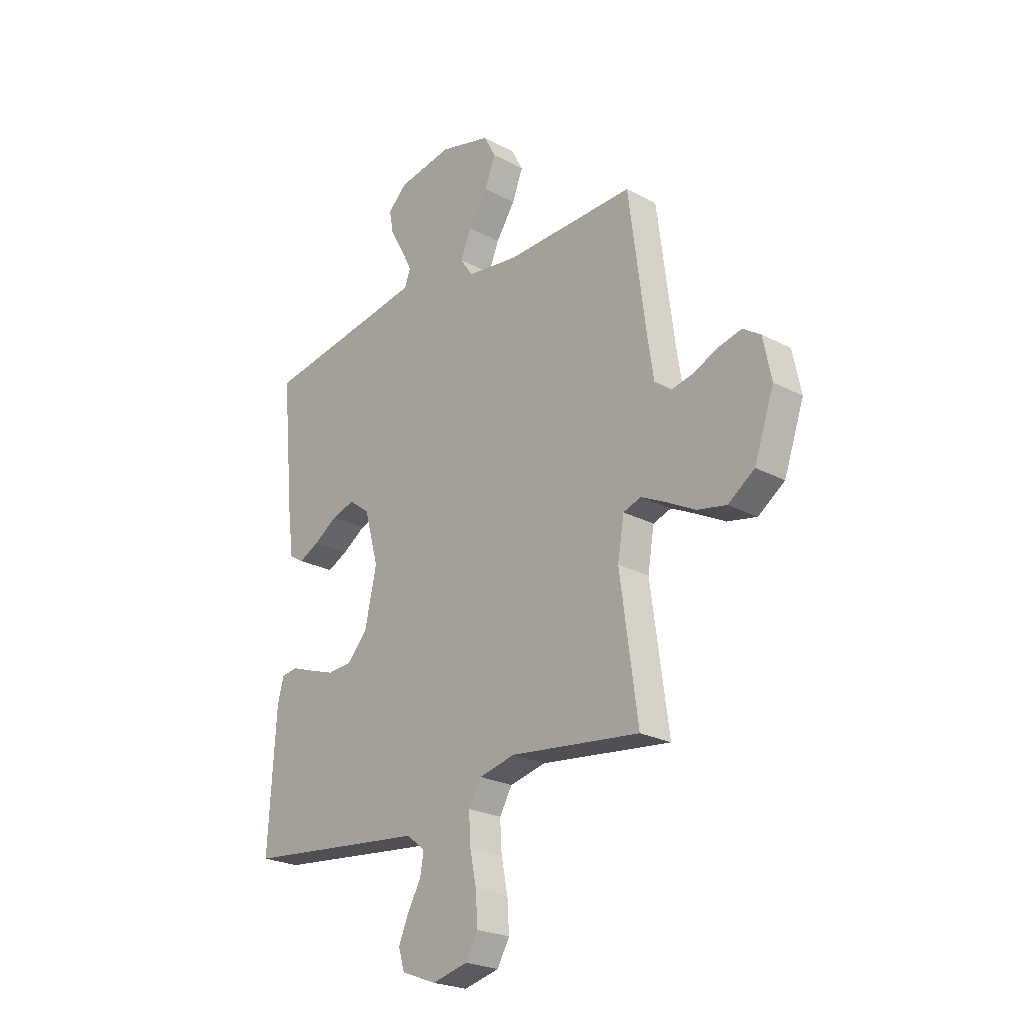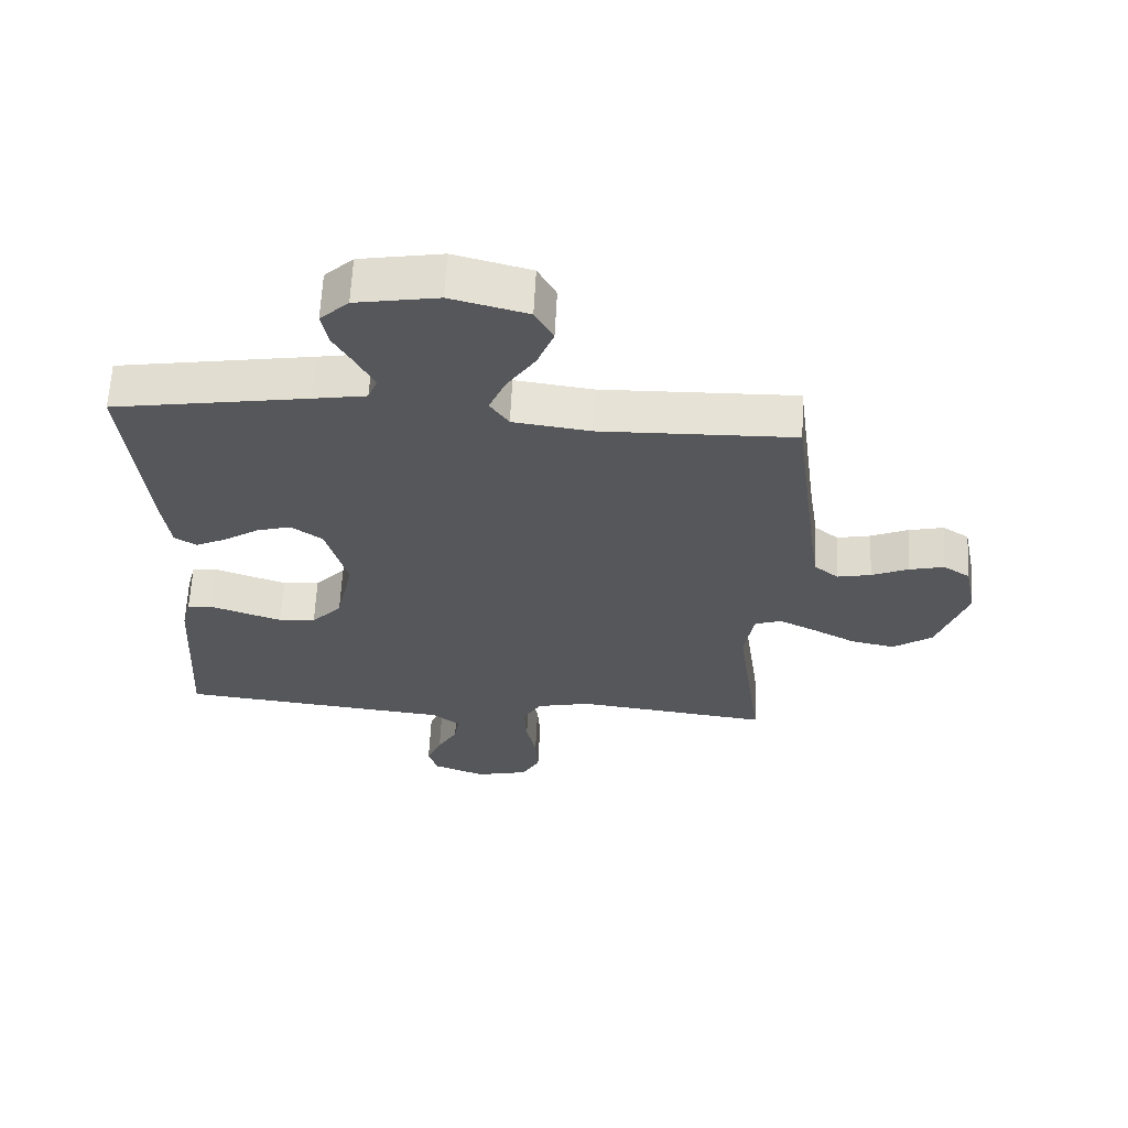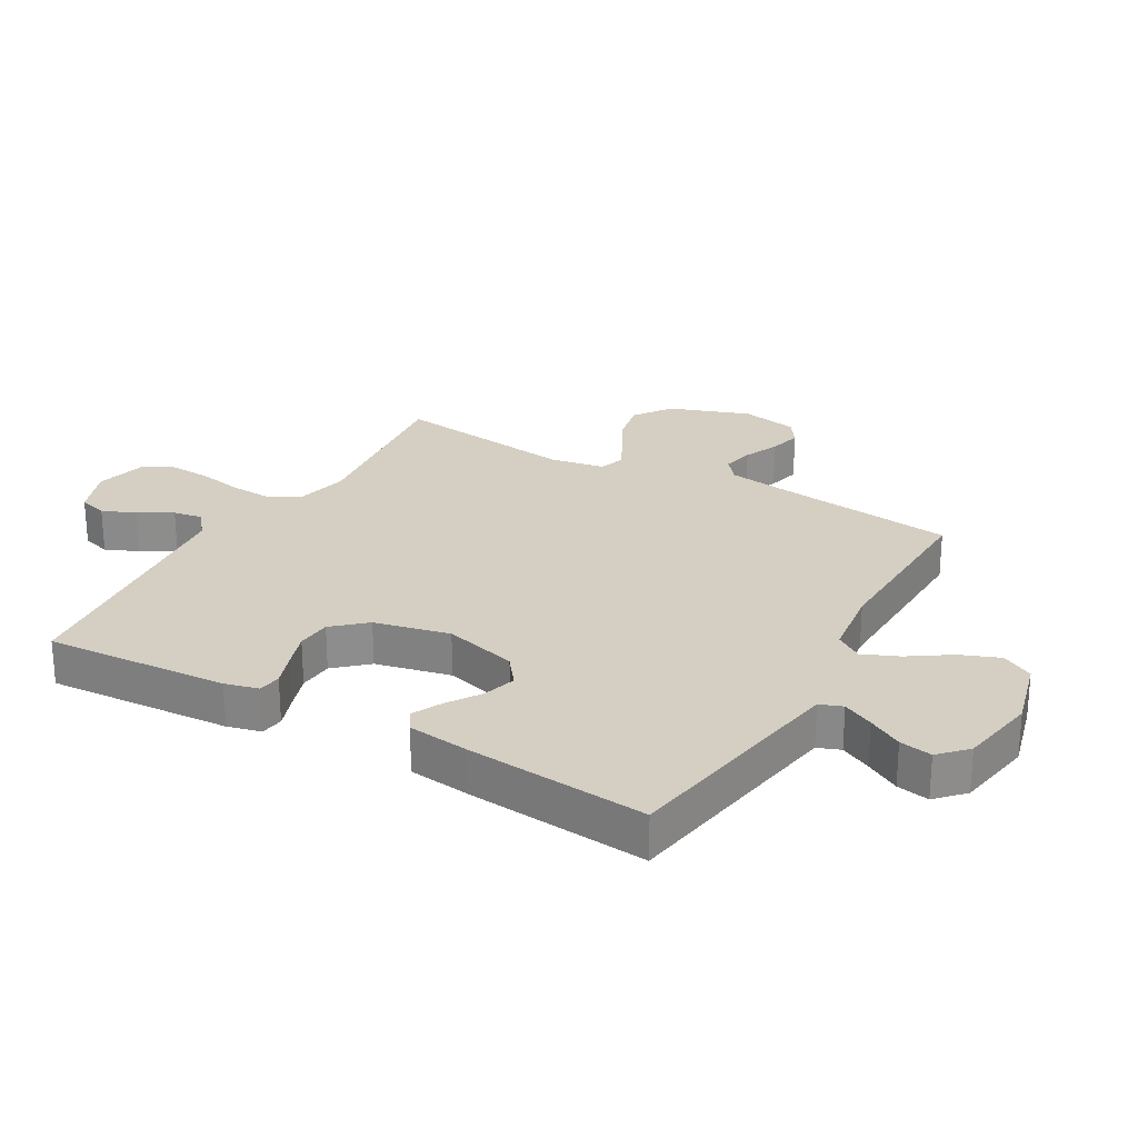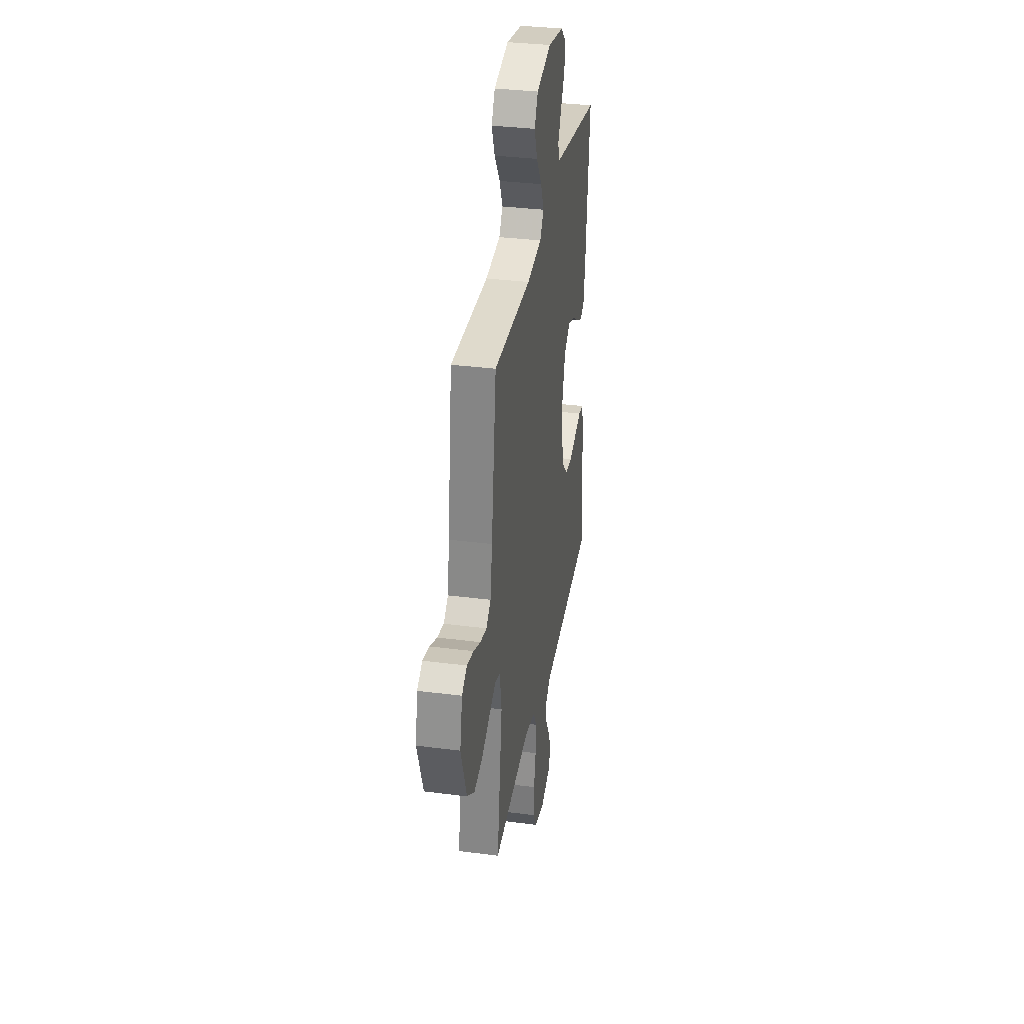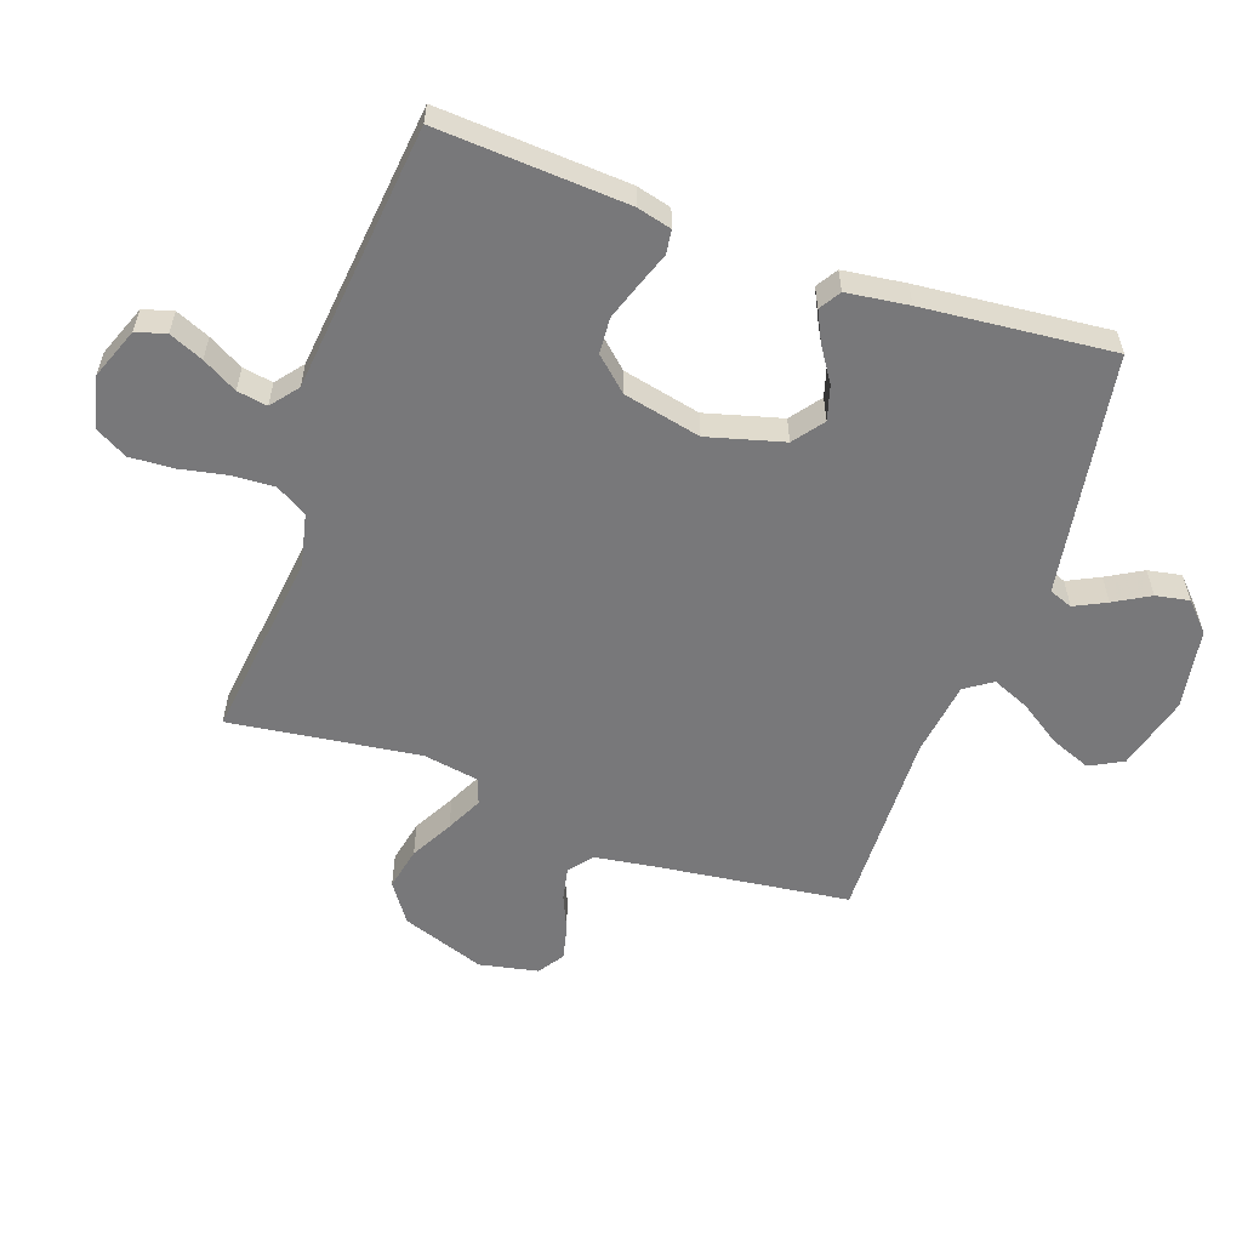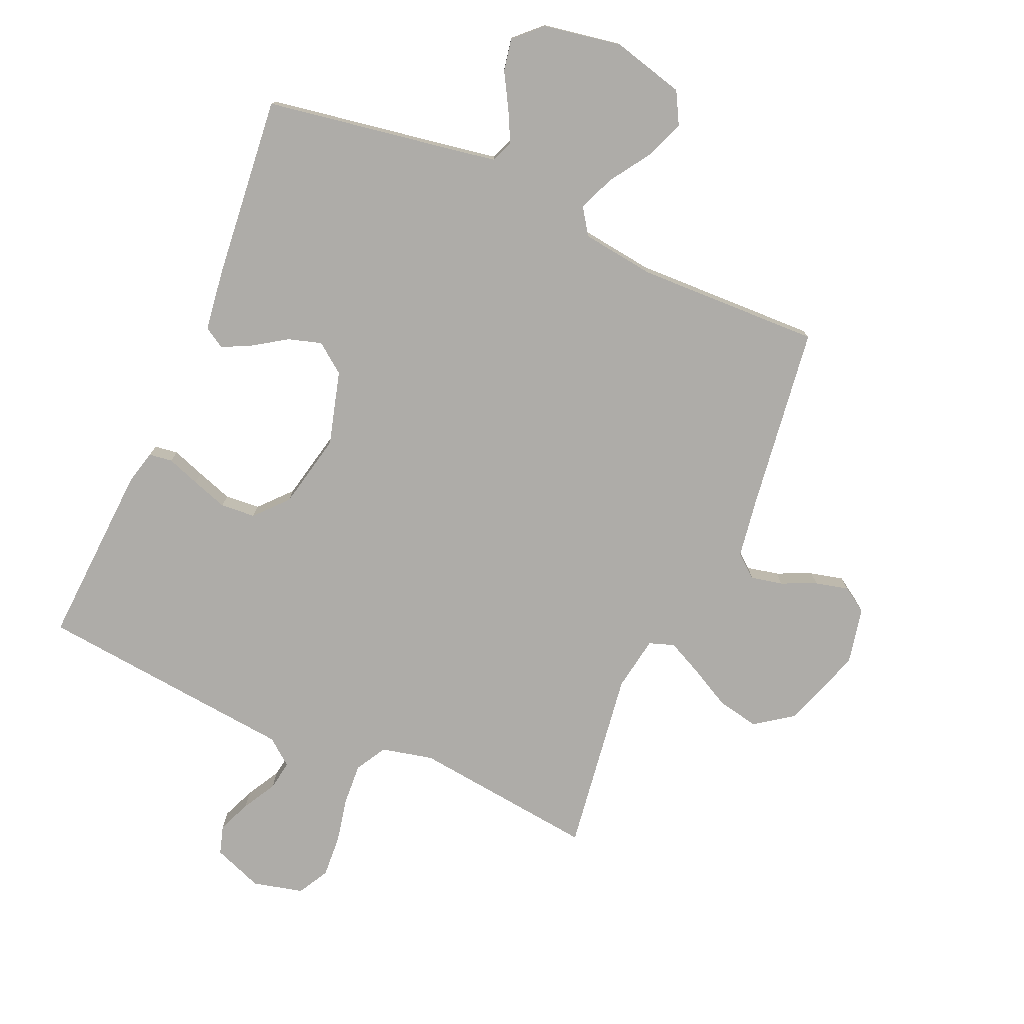
<metadata>
{"format":"obj","ext":"obj","renderer":"f3d","projection":"perspective","resolution":1024,"background":"white","views":[{"elev":-23.8,"azim":48.4,"up":"+Z"},{"elev":62.7,"azim":2.9,"up":"+Z"},{"elev":25.5,"azim":-60.3,"up":"+Y"},{"elev":33.9,"azim":100.0,"up":"+Z"},{"elev":-57.5,"azim":-109.5,"up":"+Y"},{"elev":-76.9,"azim":-23.4,"up":"+Y"}]}
</metadata>
<code>
v -0.5 0.07 0.5
v -0.2 0.07 0.549
v -0.118 0.07 0.563
v -0.104 0.07 0.6
v -0.129 0.07 0.65
v -0.161 0.07 0.706
v -0.171 0.07 0.759
v -0.127 0.07 0.801
v 0 0.07 0.823
v 0.118 0.07 0.792
v 0.146 0.07 0.74
v 0.121 0.07 0.676
v 0.077 0.07 0.61
v 0.052 0.07 0.551
v 0.081 0.07 0.508
v 0.2 0.07 0.492
v 0.5 0.07 0.5
v 0.539 0.07 0.2
v 0.554 0.07 0.101
v 0.591 0.07 0.071
v 0.643 0.07 0.082
v 0.7 0.07 0.107
v 0.754 0.07 0.12
v 0.795 0.07 0.093
v 0.814 0.07 0
v 0.768 0.07 -0.132
v 0.707 0.07 -0.175
v 0.639 0.07 -0.161
v 0.572 0.07 -0.125
v 0.515 0.07 -0.097
v 0.474 0.07 -0.111
v 0.459 0.07 -0.2
v 0.5 0.07 -0.5
v 0.2 0.07 -0.464
v 0.116 0.07 -0.483
v 0.087 0.07 -0.533
v 0.091 0.07 -0.601
v 0.106 0.07 -0.675
v 0.11 0.07 -0.744
v 0.082 0.07 -0.794
v 0 0.07 -0.814
v -0.081 0.07 -0.783
v -0.095 0.07 -0.736
v -0.072 0.07 -0.682
v -0.041 0.07 -0.627
v -0.033 0.07 -0.579
v -0.076 0.07 -0.545
v -0.2 0.07 -0.532
v -0.5 0.07 -0.5
v -0.482 0.07 -0.2
v -0.468 0.07 -0.145
v -0.43 0.07 -0.14
v -0.377 0.07 -0.159
v -0.318 0.07 -0.179
v -0.261 0.07 -0.175
v -0.214 0.07 -0.123
v -0.187 0.07 0
v -0.22 0.07 0.12
v -0.268 0.07 0.156
v -0.322 0.07 0.14
v -0.377 0.07 0.104
v -0.424 0.07 0.081
v -0.458 0.07 0.102
v -0.471 0.07 0.2
v -0.5 0 0.5
v -0.2 0 0.549
v -0.118 0 0.563
v -0.104 0 0.6
v -0.129 0 0.65
v -0.161 0 0.706
v -0.171 0 0.759
v -0.127 0 0.801
v 0 0 0.823
v 0.118 0 0.792
v 0.146 0 0.74
v 0.121 0 0.676
v 0.077 0 0.61
v 0.052 0 0.551
v 0.081 0 0.508
v 0.2 0 0.492
v 0.5 0 0.5
v 0.539 0 0.2
v 0.554 0 0.101
v 0.591 0 0.071
v 0.643 0 0.082
v 0.7 0 0.107
v 0.754 0 0.12
v 0.795 0 0.093
v 0.814 0 0
v 0.768 0 -0.132
v 0.707 0 -0.175
v 0.639 0 -0.161
v 0.572 0 -0.125
v 0.515 0 -0.097
v 0.474 0 -0.111
v 0.459 0 -0.2
v 0.5 0 -0.5
v 0.2 0 -0.464
v 0.116 0 -0.483
v 0.087 0 -0.533
v 0.091 0 -0.601
v 0.106 0 -0.675
v 0.11 0 -0.744
v 0.082 0 -0.794
v 0 0 -0.814
v -0.081 0 -0.783
v -0.095 0 -0.736
v -0.072 0 -0.682
v -0.041 0 -0.627
v -0.033 0 -0.579
v -0.076 0 -0.545
v -0.2 0 -0.532
v -0.5 0 -0.5
v -0.482 0 -0.2
v -0.468 0 -0.145
v -0.43 0 -0.14
v -0.377 0 -0.159
v -0.318 0 -0.179
v -0.261 0 -0.175
v -0.214 0 -0.123
v -0.187 0 0
v -0.22 0 0.12
v -0.268 0 0.156
v -0.322 0 0.14
v -0.377 0 0.104
v -0.424 0 0.081
v -0.458 0 0.102
v -0.471 0 0.2
f 63 64 1 2
f 60 61 62 63
f 59 60 63 2
f 58 59 2 3
f 57 58 3 4
f 50 51 52 53
f 50 53 54
f 47 48 49 50
f 46 47 50 54
f 42 43 44 45
f 40 41 42 45
f 40 45 46
f 37 38 39 40
f 36 37 40 46
f 35 36 46 54
f 32 33 34
f 31 32 34 35
f 26 27 28 29
f 26 29 30
f 25 26 30
f 24 25 30
f 21 22 23 24
f 20 21 24 30
f 19 20 30 31
f 16 17 18
f 15 16 18 19
f 10 11 12 13
f 10 13 14
f 9 10 14
f 8 9 14
f 5 6 7 8
f 4 5 8 14
f 57 4 14 15
f 35 54 55
f 35 55 56
f 31 35 56 57
f 15 19 31 57
f 66 65 128 127
f 127 126 125 124
f 66 127 124 123
f 67 66 123 122
f 68 67 122 121
f 117 116 115 114
f 118 117 114
f 114 113 112 111
f 118 114 111 110
f 109 108 107 106
f 109 106 105 104
f 110 109 104
f 104 103 102 101
f 110 104 101 100
f 118 110 100 99
f 98 97 96
f 99 98 96 95
f 93 92 91 90
f 94 93 90
f 94 90 89
f 94 89 88
f 88 87 86 85
f 94 88 85 84
f 95 94 84 83
f 82 81 80
f 83 82 80 79
f 77 76 75 74
f 78 77 74
f 78 74 73
f 78 73 72
f 72 71 70 69
f 78 72 69 68
f 79 78 68 121
f 119 118 99
f 120 119 99
f 121 120 99 95
f 121 95 83 79
f 1 65 66 2
f 2 66 67 3
f 3 67 68 4
f 4 68 69 5
f 5 69 70 6
f 6 70 71 7
f 7 71 72 8
f 8 72 73 9
f 9 73 74 10
f 10 74 75 11
f 11 75 76 12
f 12 76 77 13
f 13 77 78 14
f 14 78 79 15
f 15 79 80 16
f 16 80 81 17
f 17 81 82 18
f 18 82 83 19
f 19 83 84 20
f 20 84 85 21
f 21 85 86 22
f 22 86 87 23
f 23 87 88 24
f 24 88 89 25
f 25 89 90 26
f 26 90 91 27
f 27 91 92 28
f 28 92 93 29
f 29 93 94 30
f 30 94 95 31
f 31 95 96 32
f 32 96 97 33
f 33 97 98 34
f 34 98 99 35
f 35 99 100 36
f 36 100 101 37
f 37 101 102 38
f 38 102 103 39
f 39 103 104 40
f 40 104 105 41
f 41 105 106 42
f 42 106 107 43
f 43 107 108 44
f 44 108 109 45
f 45 109 110 46
f 46 110 111 47
f 47 111 112 48
f 48 112 113 49
f 49 113 114 50
f 50 114 115 51
f 51 115 116 52
f 52 116 117 53
f 53 117 118 54
f 54 118 119 55
f 55 119 120 56
f 56 120 121 57
f 57 121 122 58
f 58 122 123 59
f 59 123 124 60
f 60 124 125 61
f 61 125 126 62
f 62 126 127 63
f 63 127 128 64
f 64 128 65 1

</code>
